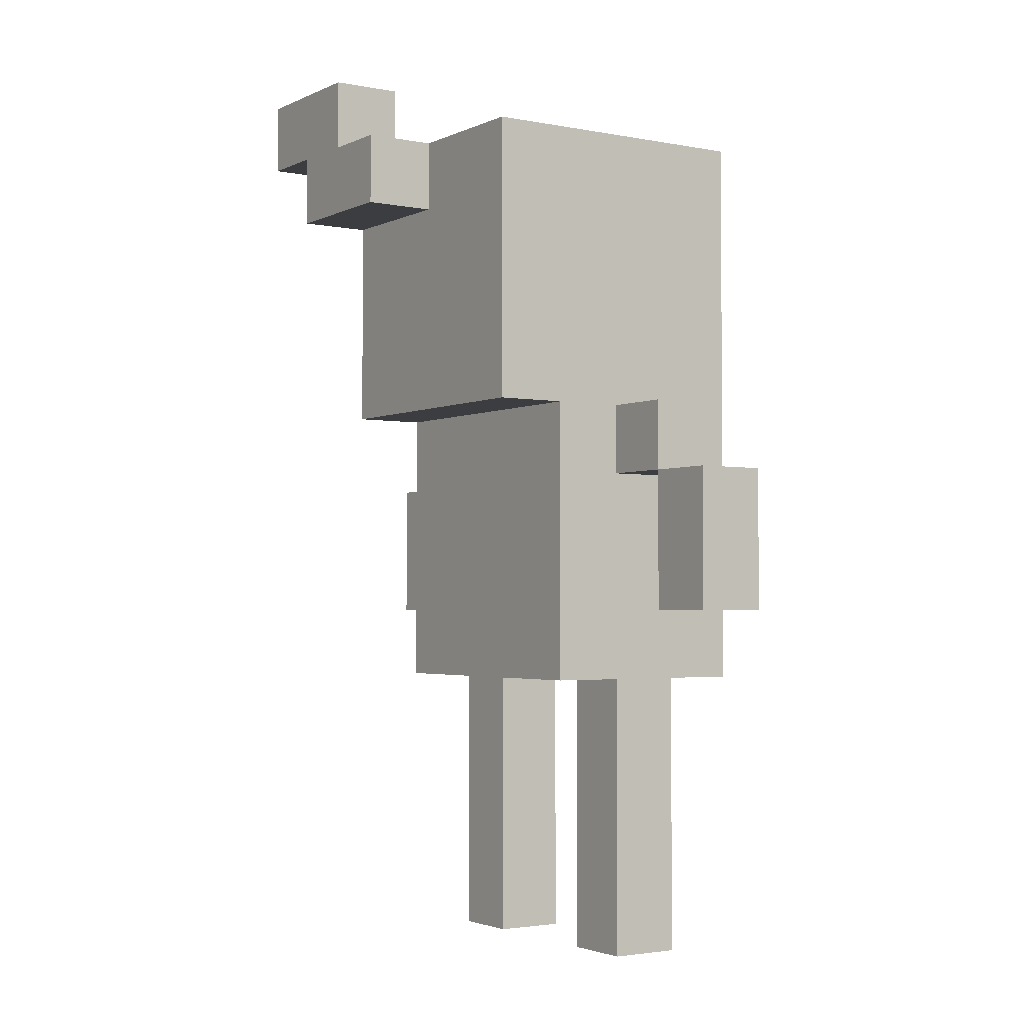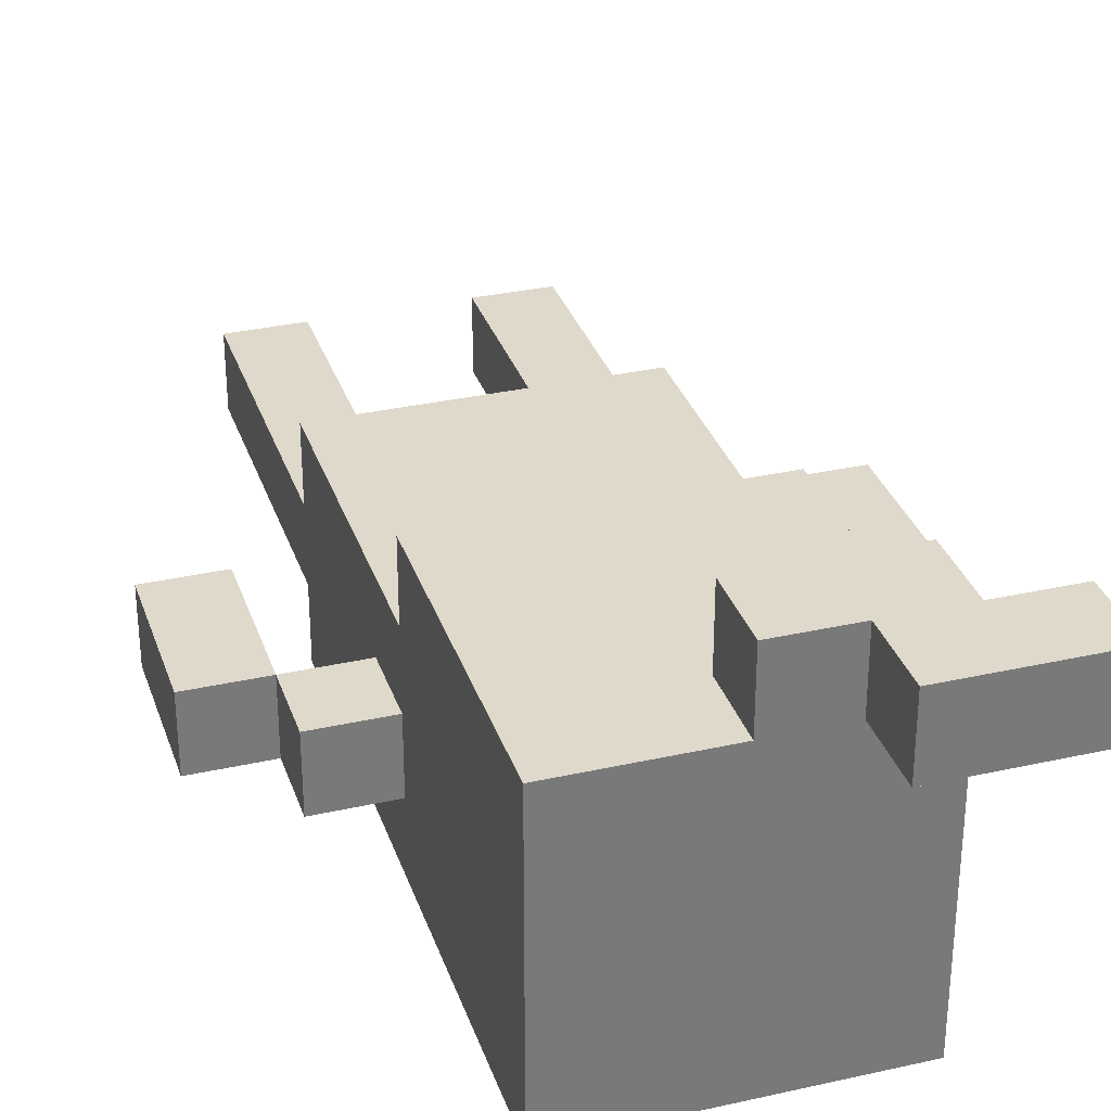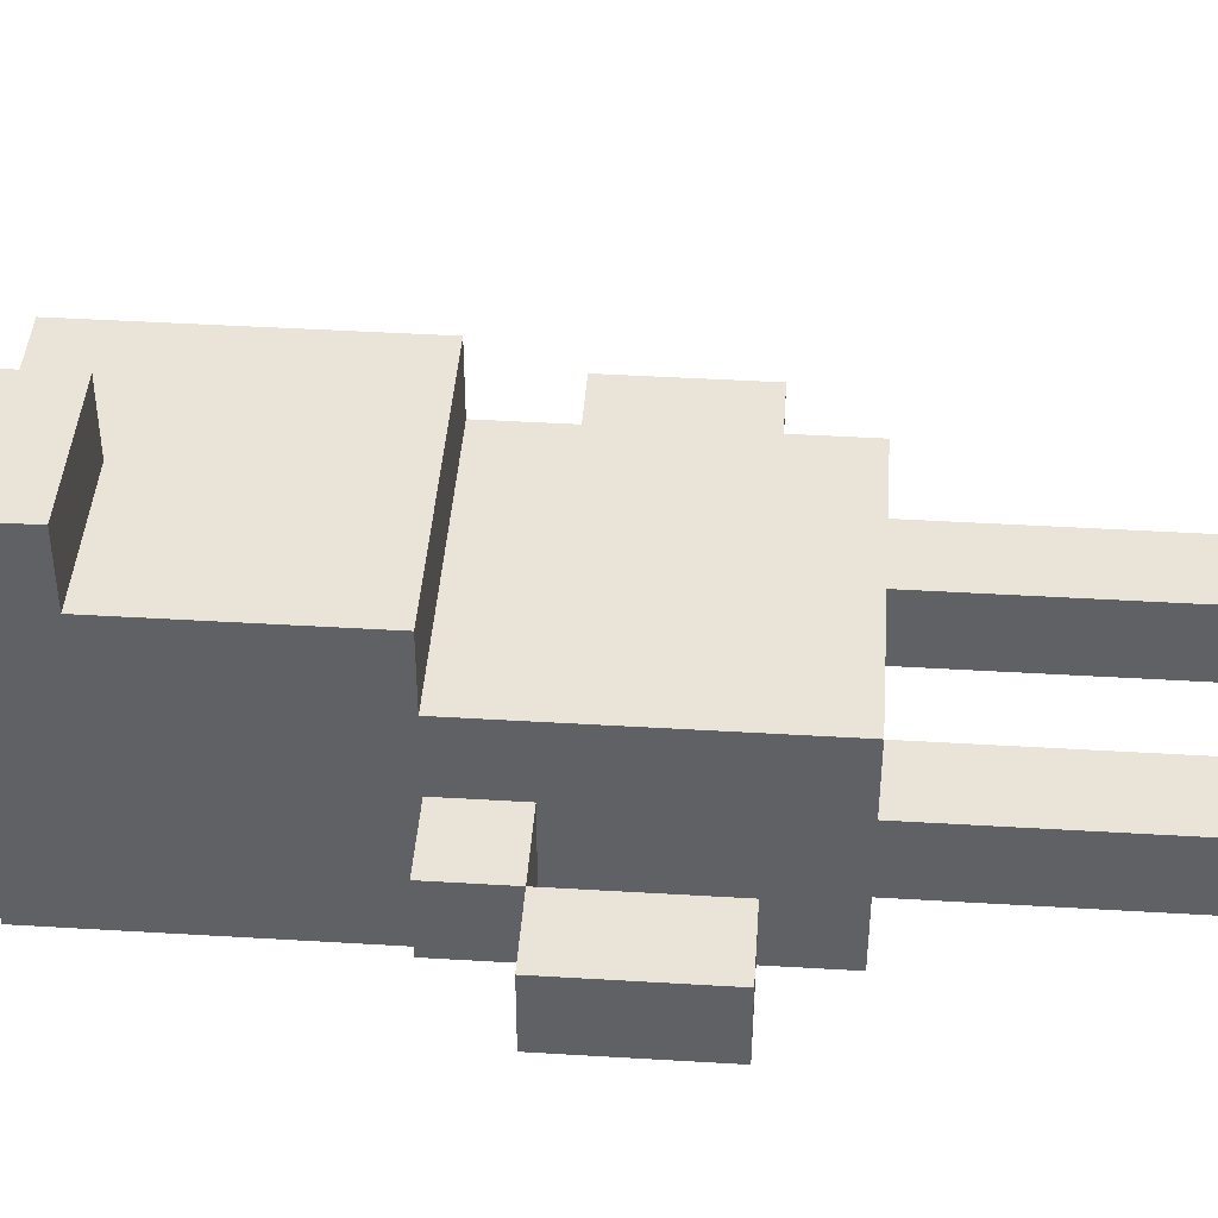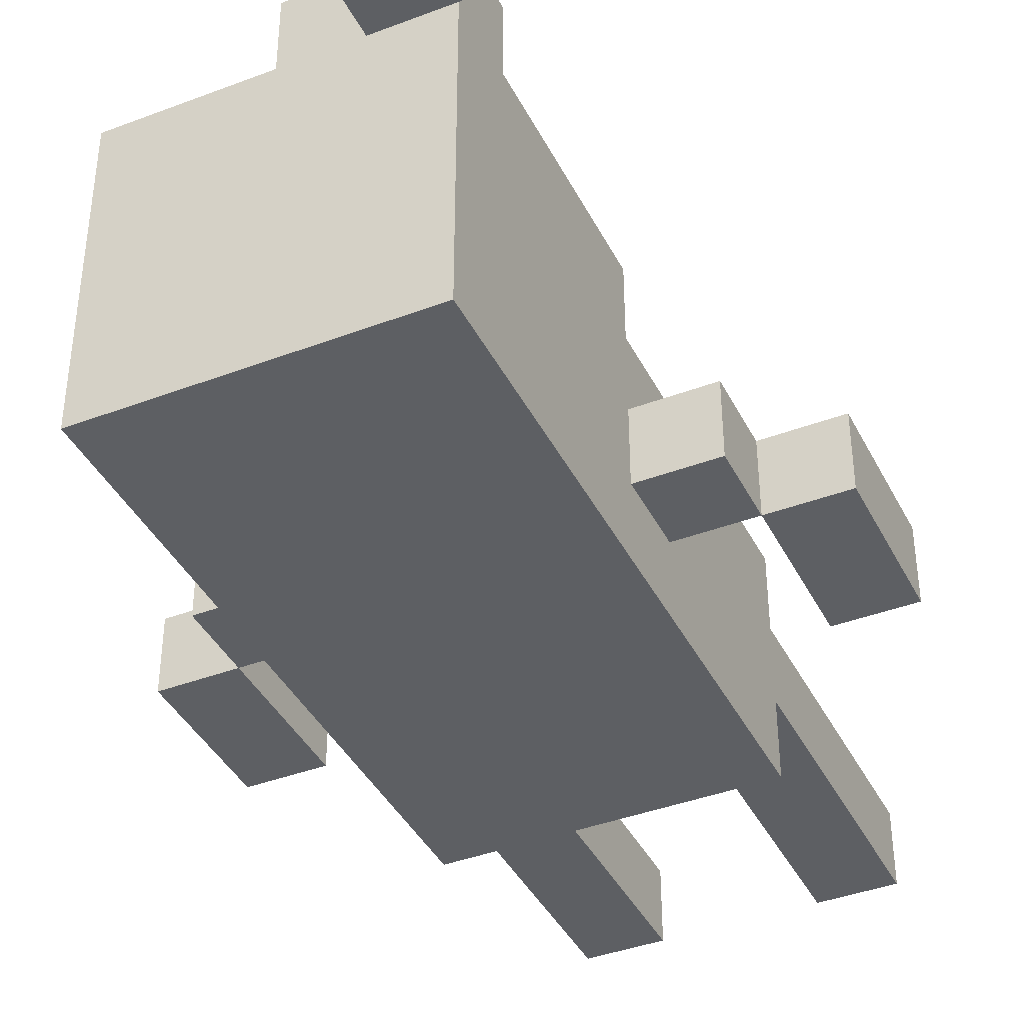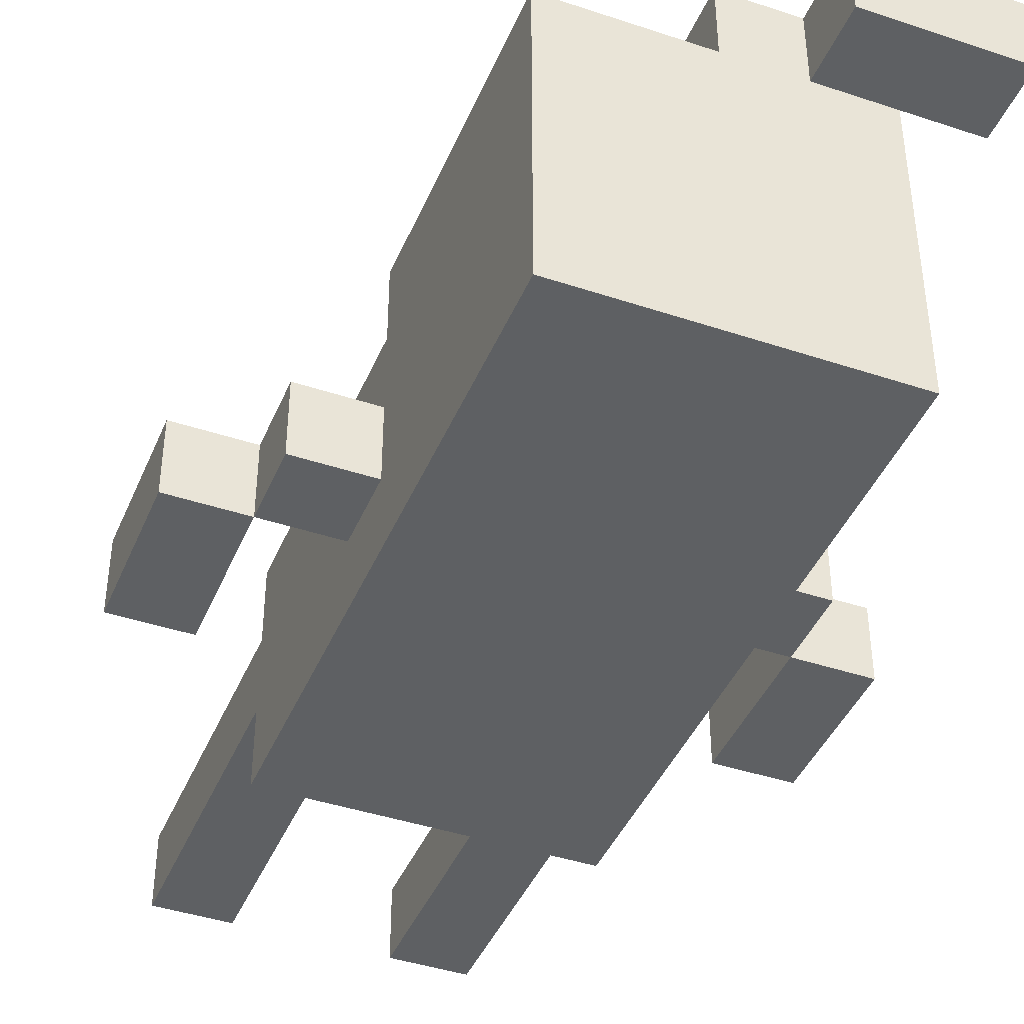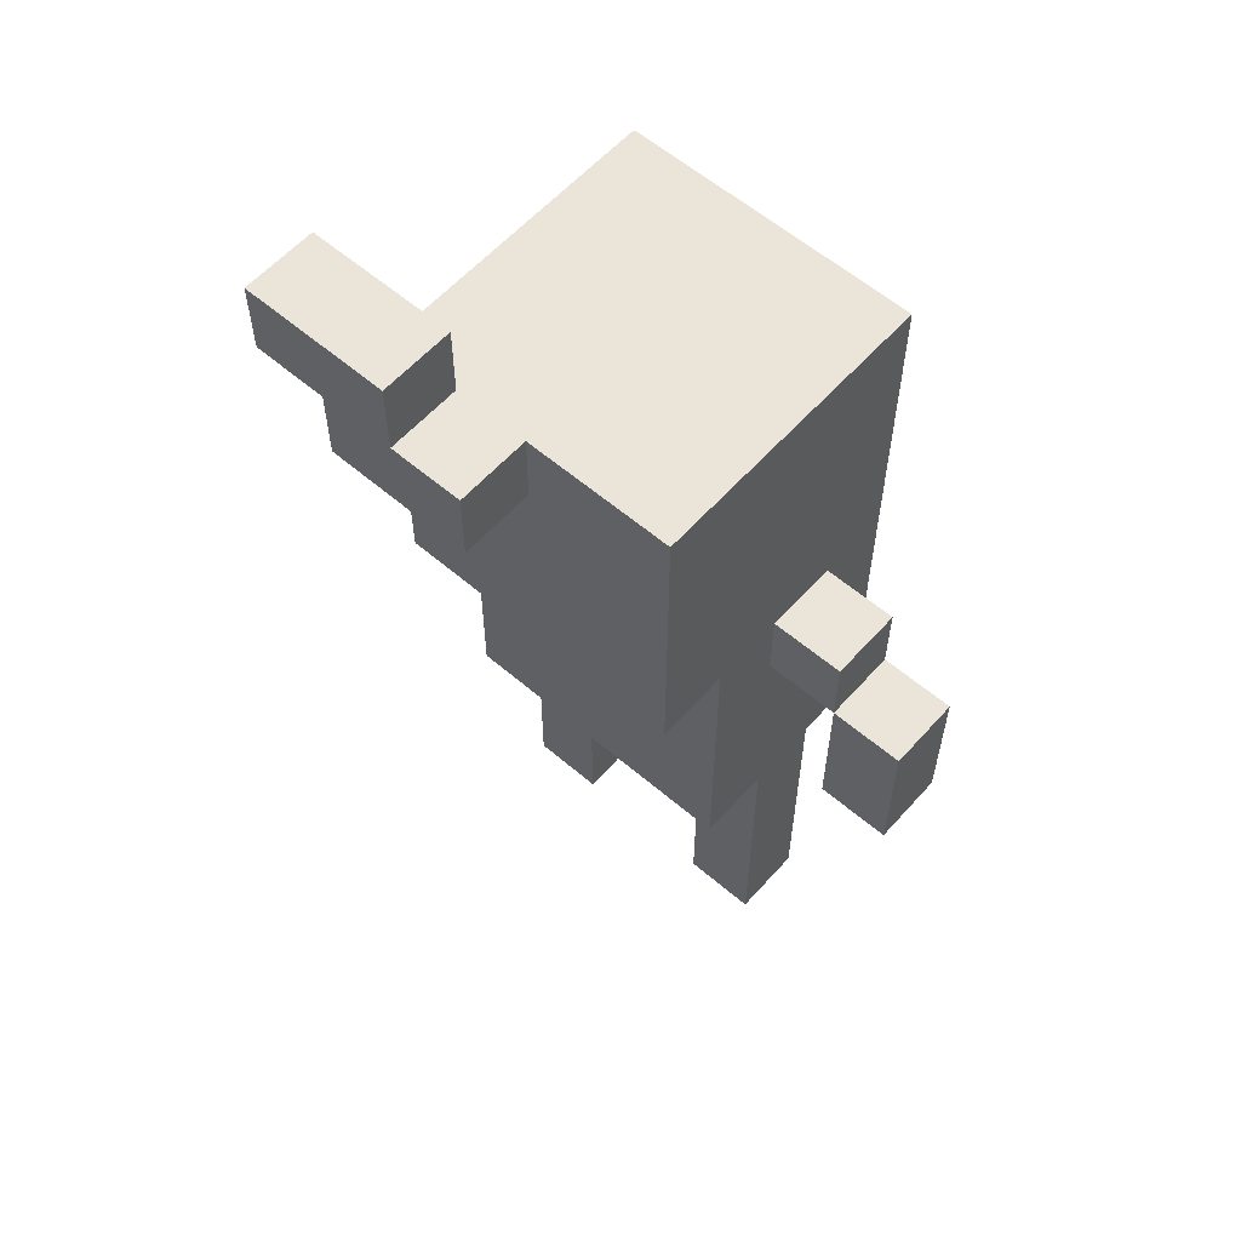
<metadata>
{"format":"obj","ext":"obj","renderer":"f3d","projection":"perspective","resolution":1024,"background":"white","views":[{"elev":-2.7,"azim":56.4,"up":"+Y"},{"elev":32.3,"azim":162.6,"up":"+Z"},{"elev":42.9,"azim":-85.9,"up":"+Z"},{"elev":-40.2,"azim":-155.0,"up":"+Z"},{"elev":-42.2,"azim":158.2,"up":"+Z"},{"elev":58.9,"azim":41.4,"up":"+Y"}]}
</metadata>
<code>
o CharacterTemplate
v -0.4 0.5 0.1
v -0.4 0.5 0
v -0.4 0.7 0.1
v -0.4 0.7 0
v -0.3 0.7 0.1
v -0.3 0.7 0
v -0.3 0.8 0.1
v -0.3 0.8 0
v -0.3 1.2 0.4
v -0.3 1.2 0.3
v -0.3 1.3 0.4
v -0.3 1.3 0.3
v -0.2 0 0.1
v -0.2 0 0
v -0.2 0.2 0.1
v -0.2 0.2 0
v -0.2 0.3 0.1
v -0.2 0.3 0
v -0.2 0.4 0.2
v -0.2 0.4 0.1
v -0.2 0.4 0
v -0.2 0.4 -0.1
v -0.2 0.5 0.2
v -0.2 0.5 -0.1
v -0.2 0.7 0.1
v -0.2 0.7 0
v -0.2 0.8 0.3
v -0.2 0.8 0.2
v -0.2 0.8 0.1
v -0.2 0.8 0
v -0.2 0.8 -0.1
v -0.2 0.9 0.3
v -0.2 0.9 0.2
v -0.2 0.9 0
v -0.2 0.9 -0.1
v -0.2 1 0.3
v -0.2 1 0.2
v -0.2 1 0.1
v -0.2 1 0
v -0.2 1.1 0.4
v -0.2 1.1 0.3
v -0.2 1.1 0.1
v -0.2 1.2 0.4
v -0.2 1.2 0.3
v -0.2 1.2 -0.1
v 0.1 0 0.1
v 0.1 0 0
v 0.1 0.2 0.1
v 0.1 0.2 0
v 0.1 0.3 0.1
v 0.1 0.3 0
v 0.1 0.4 0.1
v 0.1 0.4 0
v 0.3 0.5 0.1
v 0.3 0.5 0
v 0.3 0.7 0.1
v 0.3 0.7 0
v -0.3 0.5 0.1
v -0.3 0.5 0
v -0.3 0.7 0.1
v -0.3 0.7 0
v -0.1 0 0.1
v -0.1 0 0
v -0.1 0.2 0.1
v -0.1 0.2 0
v -0.1 0.3 0.1
v -0.1 0.3 0
v -0.1 0.4 0.1
v -0.1 0.4 0
v -0.1 1.2 0.4
v -0.1 1.2 0.3
v -0.1 1.3 0.4
v -0.1 1.3 0.3
v 0 1.1 0.4
v 0 1.1 0.3
v 0 1.2 0.4
v 0 1.2 0.3
v 0.2 0 0.1
v 0.2 0 0
v 0.2 0.2 0.1
v 0.2 0.2 0
v 0.2 0.3 0.1
v 0.2 0.3 0
v 0.2 0.4 0.2
v 0.2 0.4 0.1
v 0.2 0.4 0
v 0.2 0.4 -0.1
v 0.2 0.5 0.2
v 0.2 0.5 -0.1
v 0.2 0.7 0.1
v 0.2 0.7 0
v 0.2 0.8 0.3
v 0.2 0.8 0.2
v 0.2 0.8 0.1
v 0.2 0.8 0
v 0.2 0.8 -0.1
v 0.2 0.9 0.3
v 0.2 0.9 0.2
v 0.2 0.9 0
v 0.2 0.9 -0.1
v 0.2 1 0.3
v 0.2 1 0.2
v 0.2 1 0.1
v 0.2 1 0
v 0.2 1.1 0.3
v 0.2 1.1 0.1
v 0.2 1.2 0.3
v 0.2 1.2 -0.1
v 0.3 0.7 0.1
v 0.3 0.7 0
v 0.3 0.8 0.1
v 0.3 0.8 0
v 0.4 0.5 0.1
v 0.4 0.5 0
v 0.4 0.7 0.1
v 0.4 0.7 0
v -0.3 1.2 0.4
v -0.3 1.3 0.4
v -0.2 1.1 0.4
v -0.2 1.2 0.4
v -0.1 1.2 0.4
v -0.1 1.3 0.4
v 0 1.1 0.4
v 0 1.2 0.4
v -0.2 0.8 0.3
v -0.2 0.9 0.3
v -0.2 1 0.3
v -0.2 1.1 0.3
v -0.1 0.9 0.3
v -0.1 1 0.3
v 0 1.1 0.3
v 0 1.2 0.3
v 0.1 0.9 0.3
v 0.1 1 0.3
v 0.2 0.8 0.3
v 0.2 0.9 0.3
v 0.2 1 0.3
v 0.2 1.1 0.3
v 0.2 1.2 0.3
v -0.2 0.4 0.2
v -0.2 0.5 0.2
v -0.2 0.8 0.2
v 0.2 0.4 0.2
v 0.2 0.5 0.2
v 0.2 0.8 0.2
v -0.4 0.5 0.1
v -0.4 0.7 0.1
v -0.3 0.5 0.1
v -0.3 0.7 0.1
v -0.3 0.8 0.1
v -0.2 0 0.1
v -0.2 0.2 0.1
v -0.2 0.3 0.1
v -0.2 0.4 0.1
v -0.2 0.7 0.1
v -0.2 0.8 0.1
v -0.1 0 0.1
v -0.1 0.2 0.1
v -0.1 0.3 0.1
v -0.1 0.4 0.1
v 0.1 0 0.1
v 0.1 0.2 0.1
v 0.1 0.3 0.1
v 0.1 0.4 0.1
v 0.2 0 0.1
v 0.2 0.2 0.1
v 0.2 0.3 0.1
v 0.2 0.4 0.1
v 0.2 0.7 0.1
v 0.2 0.8 0.1
v 0.3 0.5 0.1
v 0.3 0.7 0.1
v 0.3 0.8 0.1
v 0.4 0.5 0.1
v 0.4 0.7 0.1
v -0.3 1.2 0.3
v -0.3 1.3 0.3
v -0.2 1.2 0.3
v -0.1 1.2 0.3
v -0.1 1.3 0.3
v -0.4 0.5 0
v -0.4 0.7 0
v -0.3 0.5 0
v -0.3 0.7 0
v -0.3 0.8 0
v -0.2 0 0
v -0.2 0.2 0
v -0.2 0.3 0
v -0.2 0.4 0
v -0.2 0.7 0
v -0.2 0.8 0
v -0.1 0 0
v -0.1 0.2 0
v -0.1 0.3 0
v -0.1 0.4 0
v 0.1 0 0
v 0.1 0.2 0
v 0.1 0.3 0
v 0.1 0.4 0
v 0.2 0 0
v 0.2 0.2 0
v 0.2 0.3 0
v 0.2 0.4 0
v 0.2 0.7 0
v 0.2 0.8 0
v 0.3 0.5 0
v 0.3 0.7 0
v 0.3 0.8 0
v 0.4 0.5 0
v 0.4 0.7 0
v -0.2 0.4 -0.1
v -0.2 0.5 -0.1
v -0.2 0.8 -0.1
v -0.2 0.9 -0.1
v -0.2 1.2 -0.1
v 0.2 0.4 -0.1
v 0.2 0.5 -0.1
v 0.2 0.8 -0.1
v 0.2 0.9 -0.1
v 0.2 1.2 -0.1
v -0.2 0 0.1
v -0.1 0 0.1
v 0.1 0 0.1
v 0.2 0 0.1
v -0.2 0 0
v -0.1 0 0
v 0.1 0 0
v 0.2 0 0
v -0.2 0.4 0.2
v 0.2 0.4 0.2
v -0.2 0.4 0.1
v -0.1 0.4 0.1
v 0.1 0.4 0.1
v 0.2 0.4 0.1
v -0.2 0.4 0
v -0.1 0.4 0
v 0.1 0.4 0
v 0.2 0.4 0
v -0.2 0.4 -0.1
v 0.2 0.4 -0.1
v -0.4 0.5 0.1
v -0.3 0.5 0.1
v 0.3 0.5 0.1
v 0.4 0.5 0.1
v -0.4 0.5 0
v -0.3 0.5 0
v 0.3 0.5 0
v 0.4 0.5 0
v -0.3 0.7 0.1
v -0.2 0.7 0.1
v 0.2 0.7 0.1
v 0.3 0.7 0.1
v -0.3 0.7 0
v -0.2 0.7 0
v 0.2 0.7 0
v 0.3 0.7 0
v -0.2 0.8 0.3
v 0.2 0.8 0.3
v -0.2 0.8 0.2
v 0.2 0.8 0.2
v -0.2 1.1 0.4
v 0 1.1 0.4
v -0.2 1.1 0.3
v 0 1.1 0.3
v -0.3 1.2 0.4
v -0.2 1.2 0.4
v -0.3 1.2 0.3
v -0.2 1.2 0.3
v -0.4 0.7 0.1
v -0.3 0.7 0.1
v 0.3 0.7 0.1
v 0.4 0.7 0.1
v -0.4 0.7 0
v -0.3 0.7 0
v 0.3 0.7 0
v 0.4 0.7 0
v -0.3 0.8 0.1
v -0.2 0.8 0.1
v 0.2 0.8 0.1
v 0.3 0.8 0.1
v -0.3 0.8 0
v -0.2 0.8 0
v 0.2 0.8 0
v 0.3 0.8 0
v -0.1 1.2 0.4
v 0 1.2 0.4
v -0.2 1.2 0.3
v -0.1 1.2 0.3
v 0 1.2 0.3
v 0.2 1.2 0.3
v -0.2 1.2 -0.1
v 0.2 1.2 -0.1
v -0.3 1.3 0.4
v -0.1 1.3 0.4
v -0.3 1.3 0.3
v -0.1 1.3 0.3
f 3 2 1
f 4 2 3
f 7 6 5
f 8 6 7
f 11 10 9
f 12 10 11
f 15 14 13
f 16 14 15
f 17 16 15
f 18 16 17
f 20 18 17
f 21 18 20
f 23 21 20
f 23 22 21
f 23 20 19
f 24 22 23
f 25 24 23
f 26 24 25
f 28 25 23
f 29 25 28
f 30 24 26
f 31 24 30
f 32 29 28
f 32 28 27
f 32 31 30
f 32 30 29
f 33 31 32
f 34 31 33
f 35 31 34
f 36 33 32
f 37 34 33
f 37 33 36
f 38 34 37
f 39 35 34
f 39 34 38
f 41 38 37
f 41 37 36
f 42 39 38
f 42 38 41
f 43 41 40
f 43 42 41
f 44 42 43
f 45 35 39
f 45 42 44
f 45 39 42
f 48 47 46
f 49 47 48
f 50 49 48
f 51 49 50
f 52 51 50
f 53 51 52
f 56 55 54
f 57 55 56
f 58 59 60
f 60 59 61
f 62 63 64
f 64 63 65
f 64 65 66
f 66 65 67
f 66 67 68
f 68 67 69
f 70 71 72
f 72 71 73
f 74 75 76
f 76 75 77
f 78 79 80
f 80 79 81
f 80 81 82
f 82 81 83
f 82 83 85
f 85 83 86
f 85 86 88
f 86 87 88
f 84 85 88
f 88 87 89
f 88 89 90
f 90 89 91
f 88 90 93
f 93 90 94
f 91 89 95
f 95 89 96
f 93 94 97
f 92 93 97
f 95 96 97
f 94 95 97
f 97 96 98
f 98 96 99
f 99 96 100
f 97 98 101
f 98 99 102
f 101 98 102
f 102 99 103
f 99 100 104
f 103 99 104
f 102 103 105
f 101 102 105
f 103 104 106
f 105 103 106
f 105 106 107
f 104 100 108
f 107 106 108
f 106 104 108
f 109 110 111
f 111 110 112
f 113 114 115
f 115 114 116
f 120 118 117
f 121 118 120
f 121 120 119
f 122 118 121
f 123 121 119
f 124 121 123
f 129 126 125
f 129 127 126
f 130 128 127
f 130 127 129
f 131 130 129
f 131 128 130
f 133 129 125
f 133 131 129
f 134 131 133
f 135 133 125
f 136 134 133
f 136 133 135
f 137 131 134
f 137 134 136
f 138 132 131
f 138 131 137
f 139 132 138
f 143 141 140
f 144 142 141
f 144 141 143
f 145 142 144
f 148 147 146
f 149 147 148
f 155 150 149
f 156 150 155
f 157 152 151
f 158 153 152
f 158 152 157
f 159 154 153
f 159 153 158
f 160 154 159
f 165 162 161
f 166 163 162
f 166 162 165
f 167 164 163
f 167 163 166
f 168 164 167
f 172 170 169
f 173 170 172
f 174 172 171
f 175 172 174
f 176 177 178
f 178 177 179
f 179 177 180
f 181 182 183
f 183 182 184
f 184 185 190
f 190 185 191
f 186 187 192
f 187 188 193
f 192 187 193
f 188 189 194
f 193 188 194
f 194 189 195
f 196 197 200
f 197 198 201
f 200 197 201
f 198 199 202
f 201 198 202
f 202 199 203
f 204 205 207
f 207 205 208
f 206 207 209
f 209 207 210
f 211 212 216
f 212 213 217
f 216 212 217
f 213 214 218
f 217 213 218
f 214 215 219
f 218 214 219
f 219 215 220
f 225 222 221
f 226 222 225
f 227 224 223
f 228 224 227
f 231 230 229
f 232 230 231
f 233 230 232
f 234 230 233
f 236 233 232
f 237 233 236
f 239 236 235
f 239 238 237
f 239 237 236
f 240 238 239
f 245 242 241
f 246 242 245
f 247 244 243
f 248 244 247
f 253 250 249
f 254 250 253
f 255 252 251
f 256 252 255
f 259 258 257
f 260 258 259
f 263 262 261
f 264 262 263
f 267 266 265
f 268 266 267
f 269 270 273
f 273 270 274
f 271 272 275
f 275 272 276
f 277 278 281
f 281 278 282
f 279 280 283
f 283 280 284
f 285 286 288
f 288 286 289
f 287 288 291
f 289 290 291
f 288 289 291
f 291 290 292
f 293 294 295
f 295 294 296

</code>
